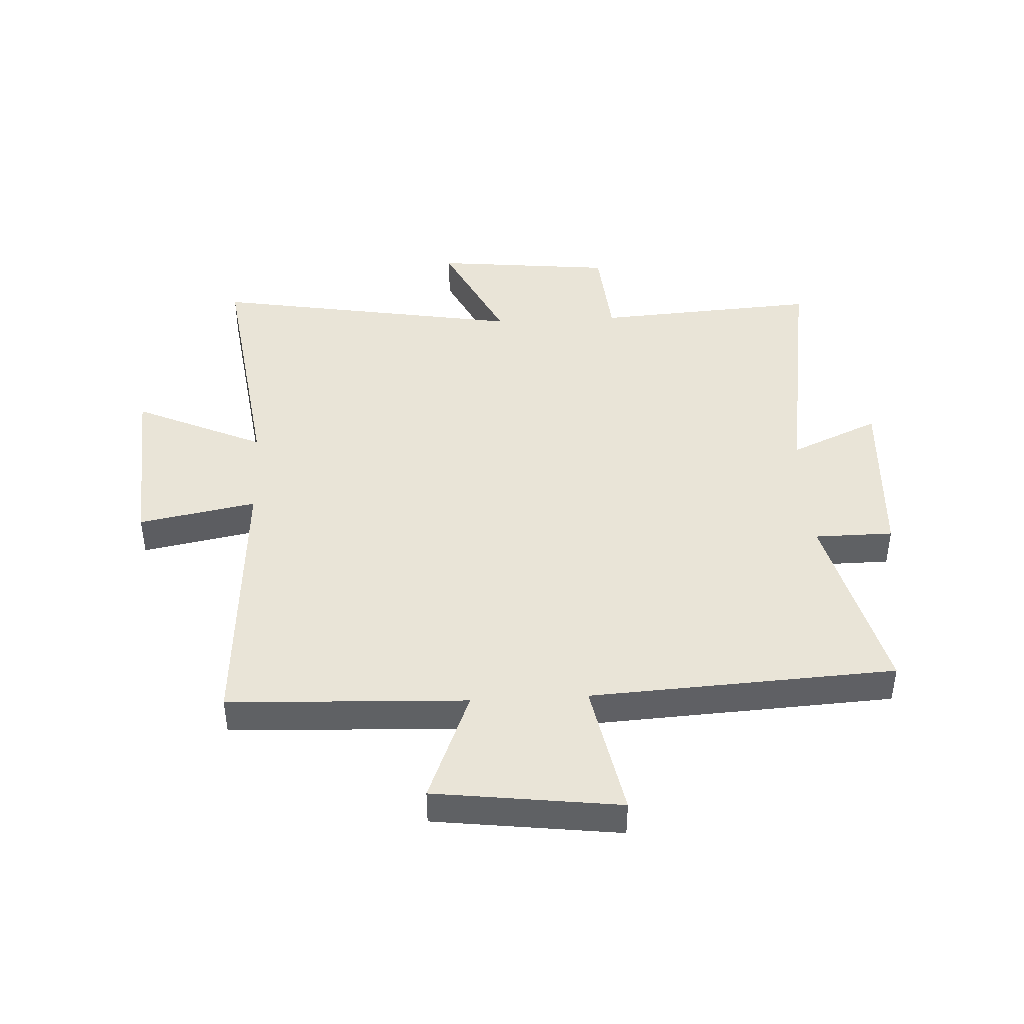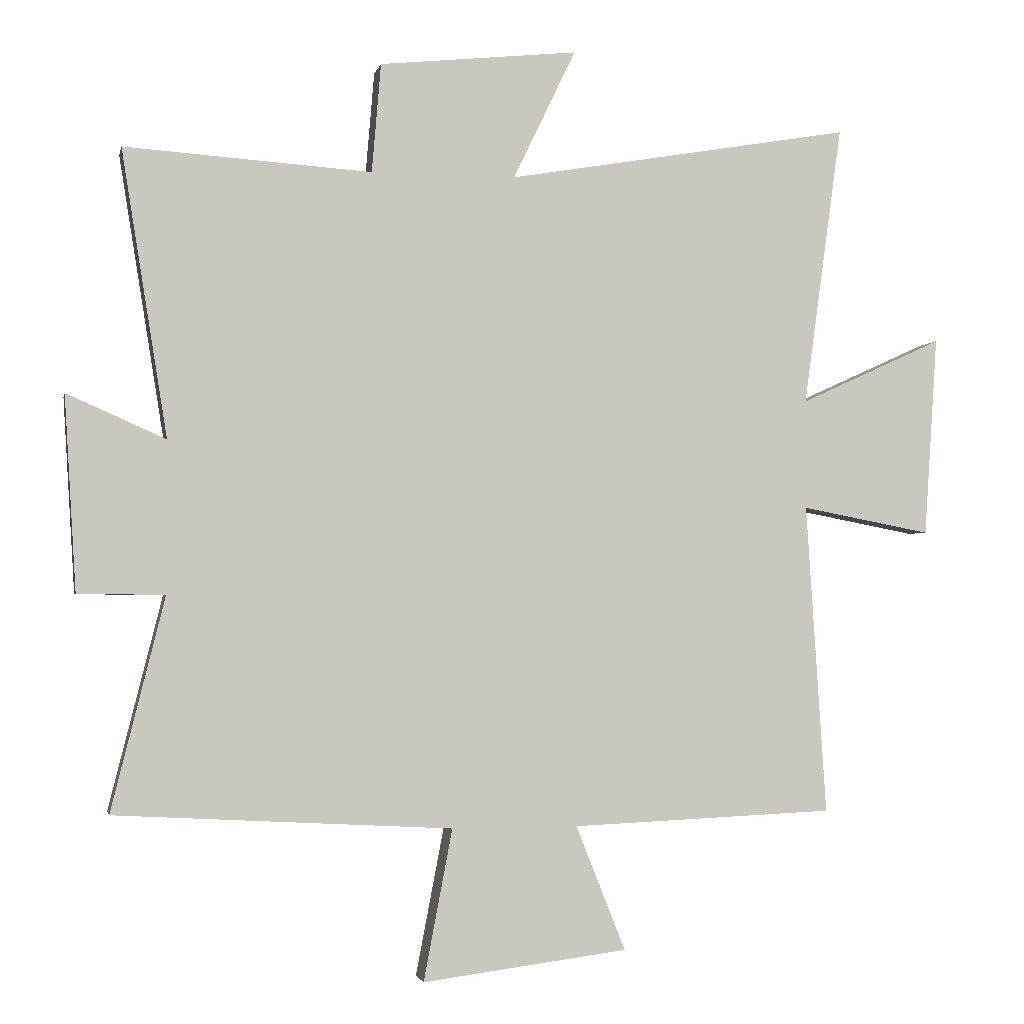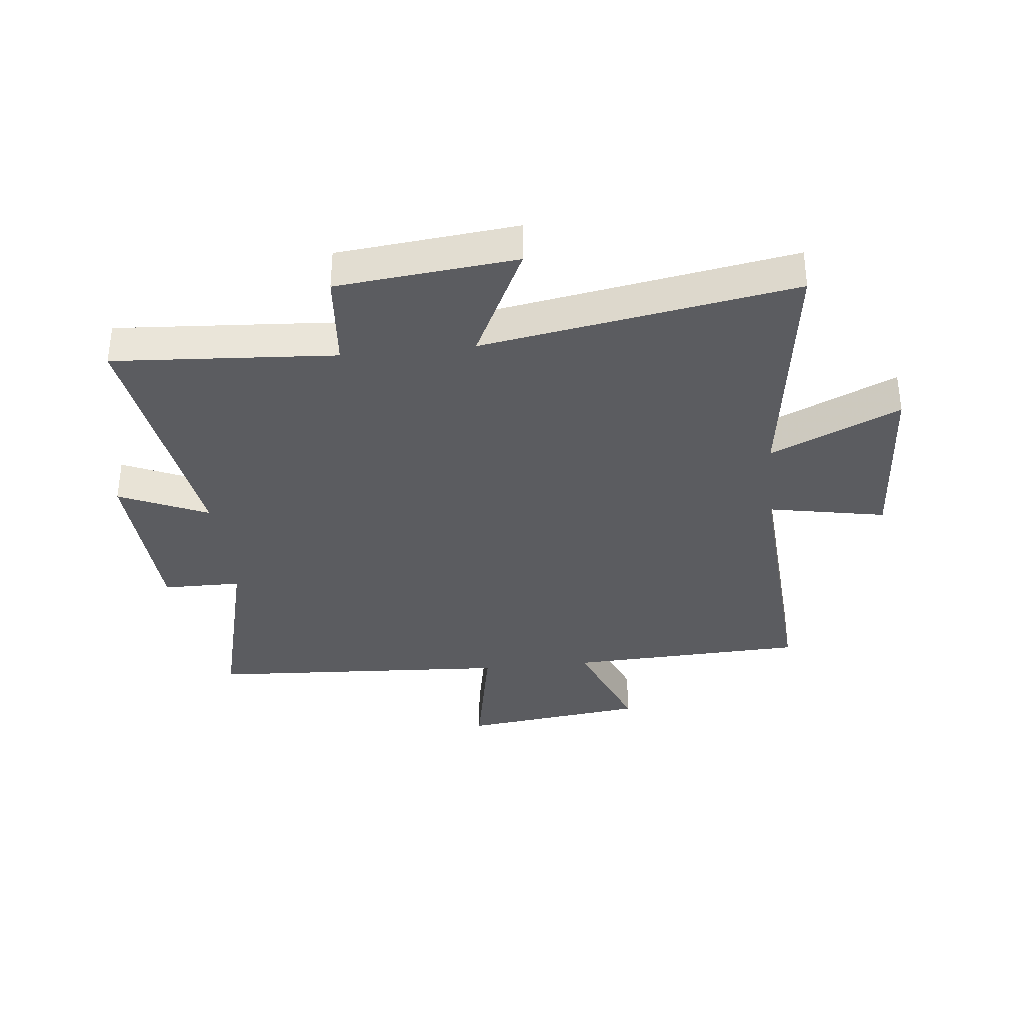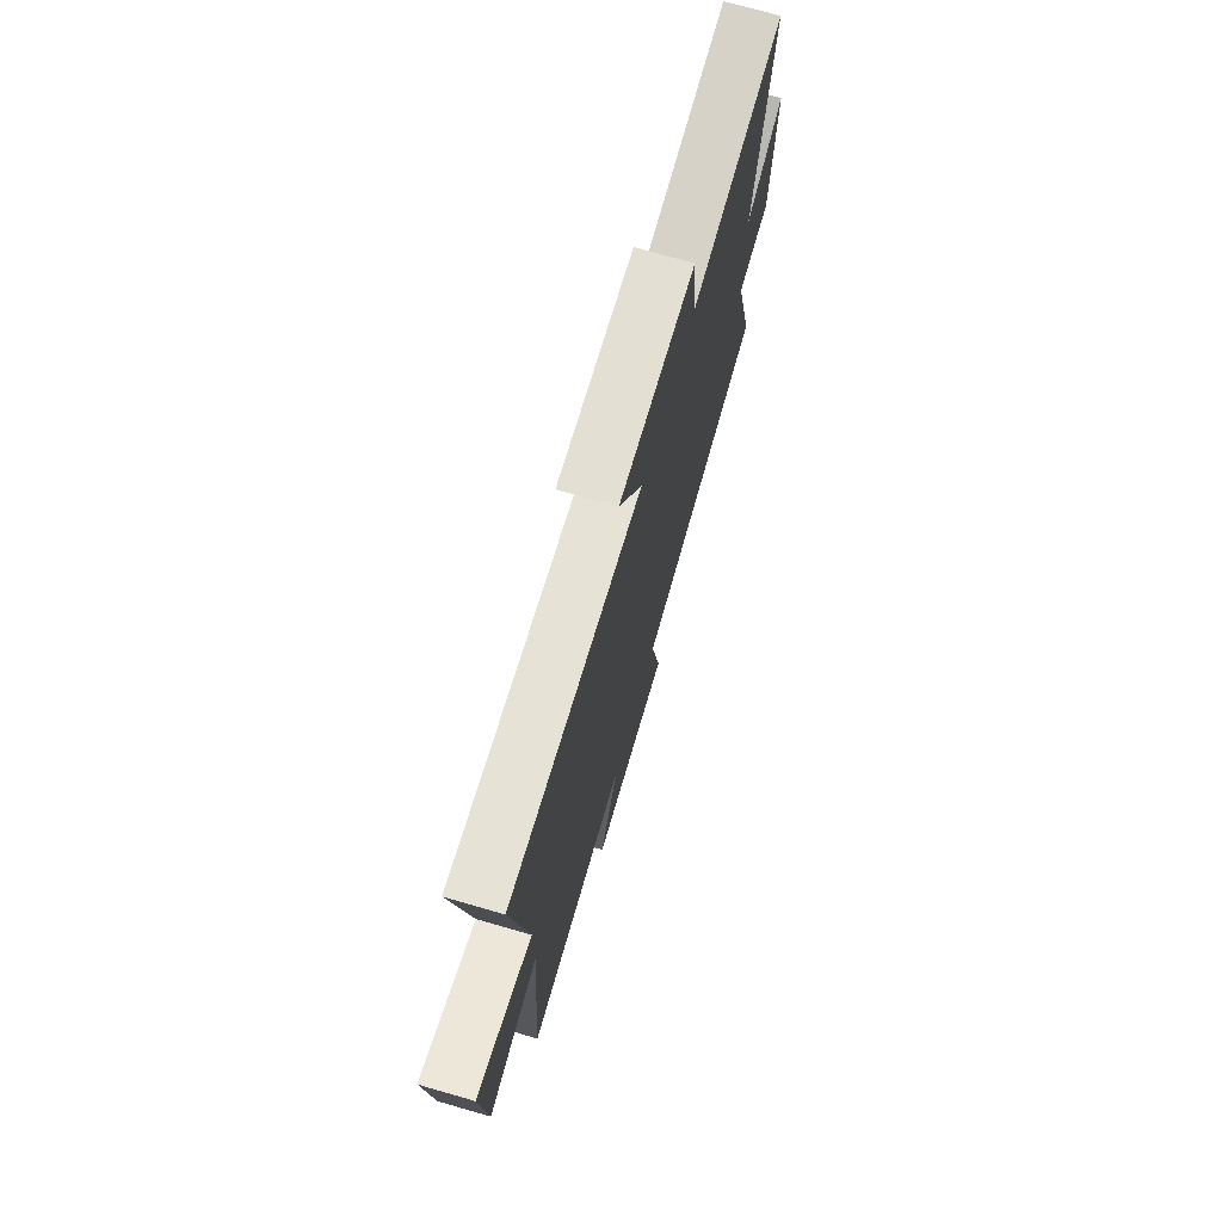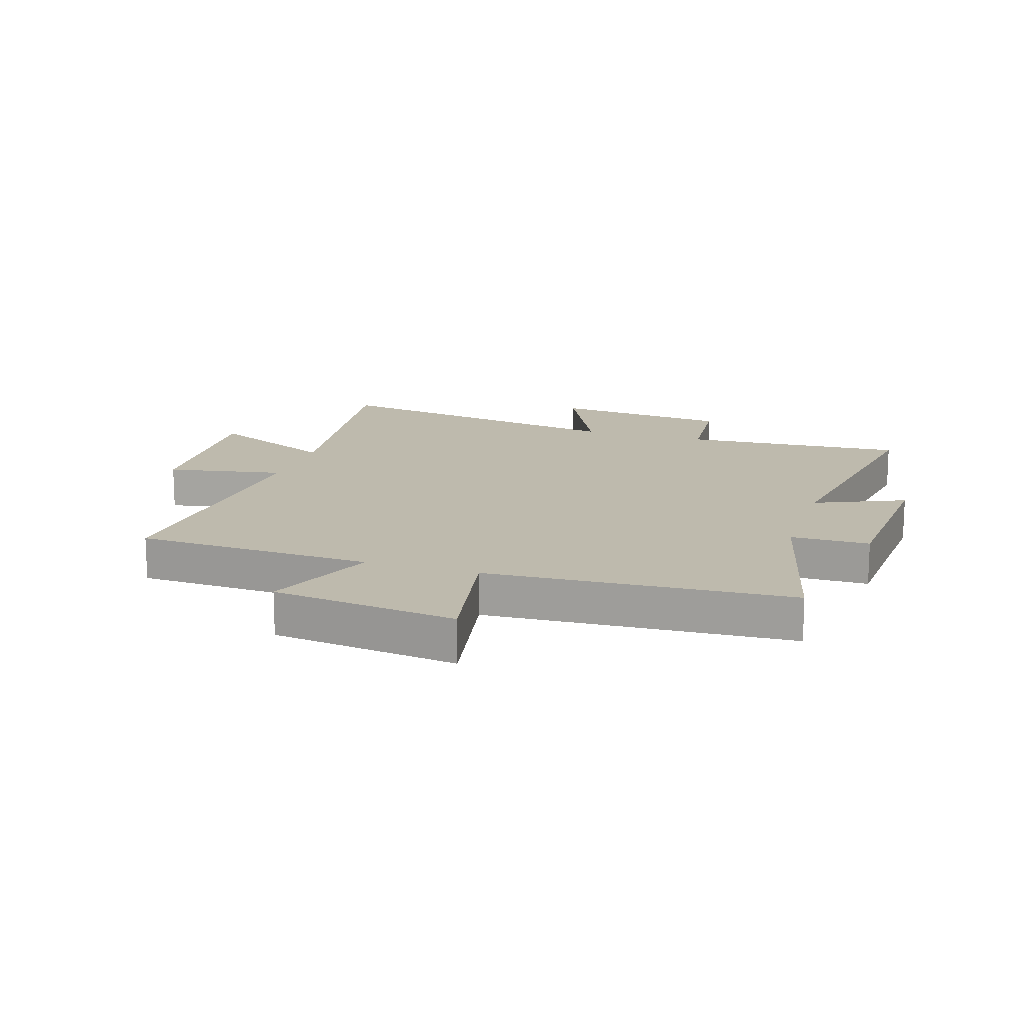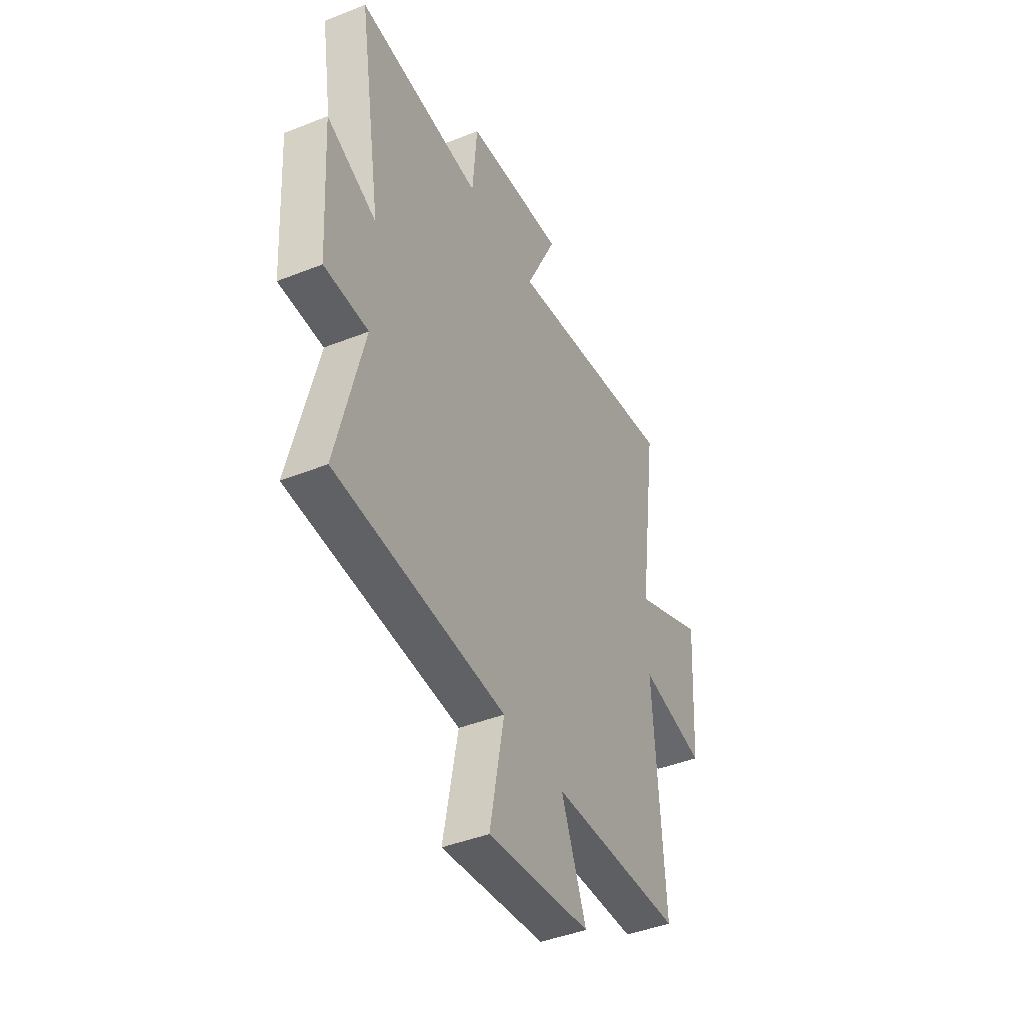
<metadata>
{"format":"obj","ext":"obj","renderer":"f3d","projection":"perspective","resolution":1024,"background":"white","views":[{"elev":43.2,"azim":177.0,"up":"+Y"},{"elev":-2.2,"azim":-11.8,"up":"+Z"},{"elev":-35.2,"azim":6.0,"up":"+Y"},{"elev":73.4,"azim":106.0,"up":"+Z"},{"elev":15.4,"azim":-162.2,"up":"+Y"},{"elev":-43.2,"azim":-64.8,"up":"+Z"}]}
</metadata>
<code>
v 0.531 0.07 -0.483
v 0.128 0.07 -0.5
v 0.204 0.07 -0.691
v -0.11 0.07 -0.731
v -0.066 0.07 -0.5
v -0.582 0.07 -0.471
v -0.5 0.07 -0.145
v -0.633 0.07 -0.144
v -0.651 0.07 0.154
v -0.5 0.07 0.087
v -0.57 0.07 0.525
v -0.192 0.07 0.5
v -0.178 0.07 0.667
v 0.126 0.07 0.699
v 0.03 0.07 0.5
v 0.559 0.07 0.591
v 0.5 0.07 0.161
v 0.719 0.07 0.261
v 0.699 0.07 -0.045
v 0.5 0.07 -0.007
v 0.531 0 -0.483
v 0.128 0 -0.5
v 0.204 0 -0.691
v -0.11 0 -0.731
v -0.066 0 -0.5
v -0.582 0 -0.471
v -0.5 0 -0.145
v -0.633 0 -0.144
v -0.651 0 0.154
v -0.5 0 0.087
v -0.57 0 0.525
v -0.192 0 0.5
v -0.178 0 0.667
v 0.126 0 0.699
v 0.03 0 0.5
v 0.559 0 0.591
v 0.5 0 0.161
v 0.719 0 0.261
v 0.699 0 -0.045
v 0.5 0 -0.007
f 17 18 19 20
f 15 16 17
f 15 17 20
f 12 13 14 15
f 20 1 2
f 15 20 2
f 12 15 2
f 10 11 12 2
f 7 8 9 10
f 5 6 7
f 10 2 3
f 7 10 3
f 5 7 3
f 3 4 5
f 40 39 38 37
f 37 36 35
f 40 37 35
f 35 34 33 32
f 22 21 40
f 22 40 35
f 22 35 32
f 22 32 31 30
f 30 29 28 27
f 27 26 25
f 23 22 30
f 23 30 27
f 23 27 25
f 25 24 23
f 1 21 22 2
f 2 22 23 3
f 3 23 24 4
f 4 24 25 5
f 5 25 26 6
f 6 26 27 7
f 7 27 28 8
f 8 28 29 9
f 9 29 30 10
f 10 30 31 11
f 11 31 32 12
f 12 32 33 13
f 13 33 34 14
f 14 34 35 15
f 15 35 36 16
f 16 36 37 17
f 17 37 38 18
f 18 38 39 19
f 19 39 40 20
f 20 40 21 1

</code>
